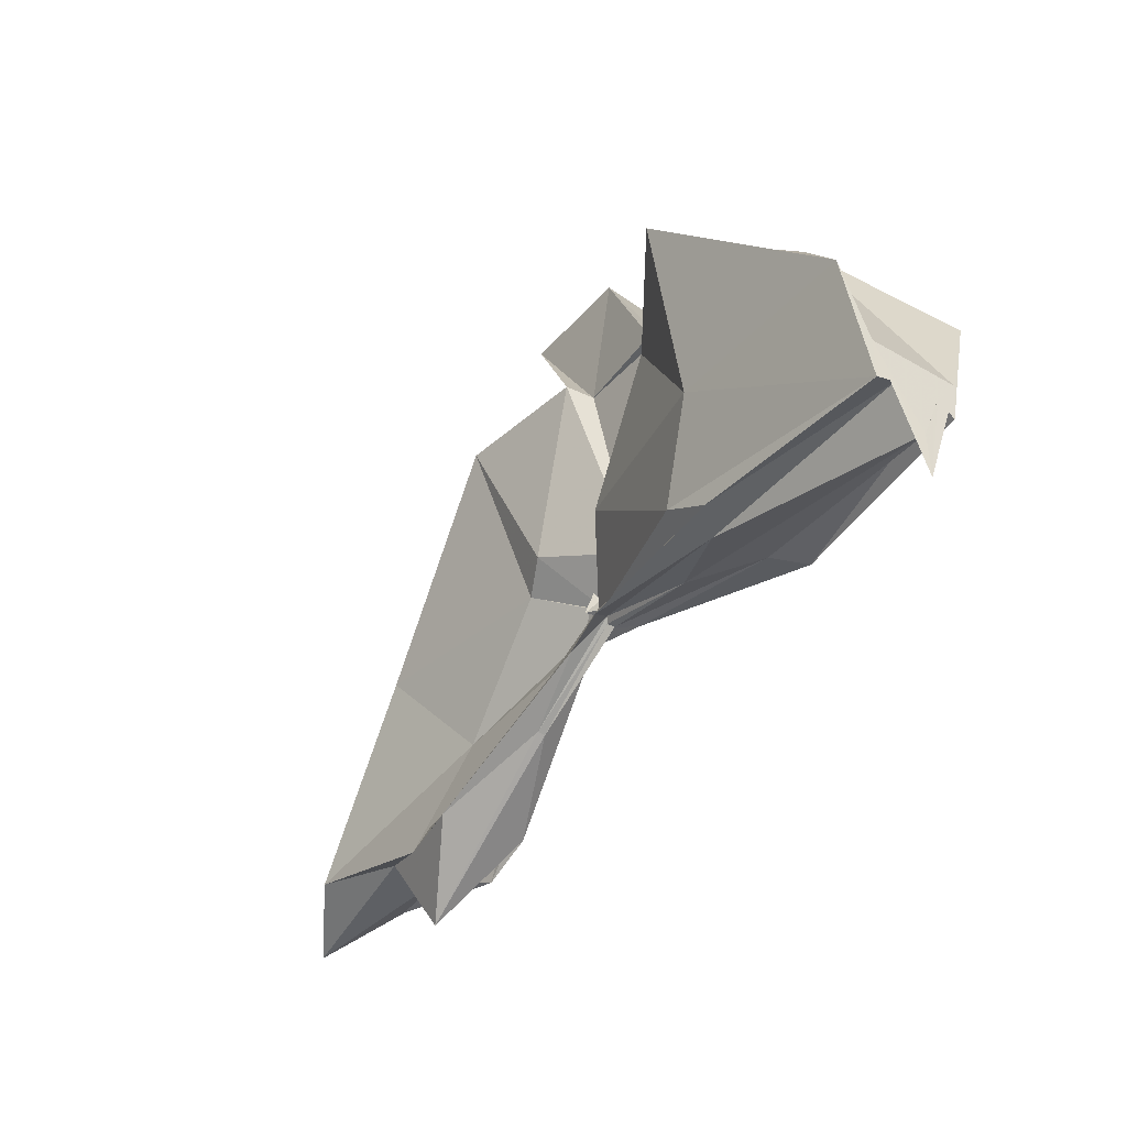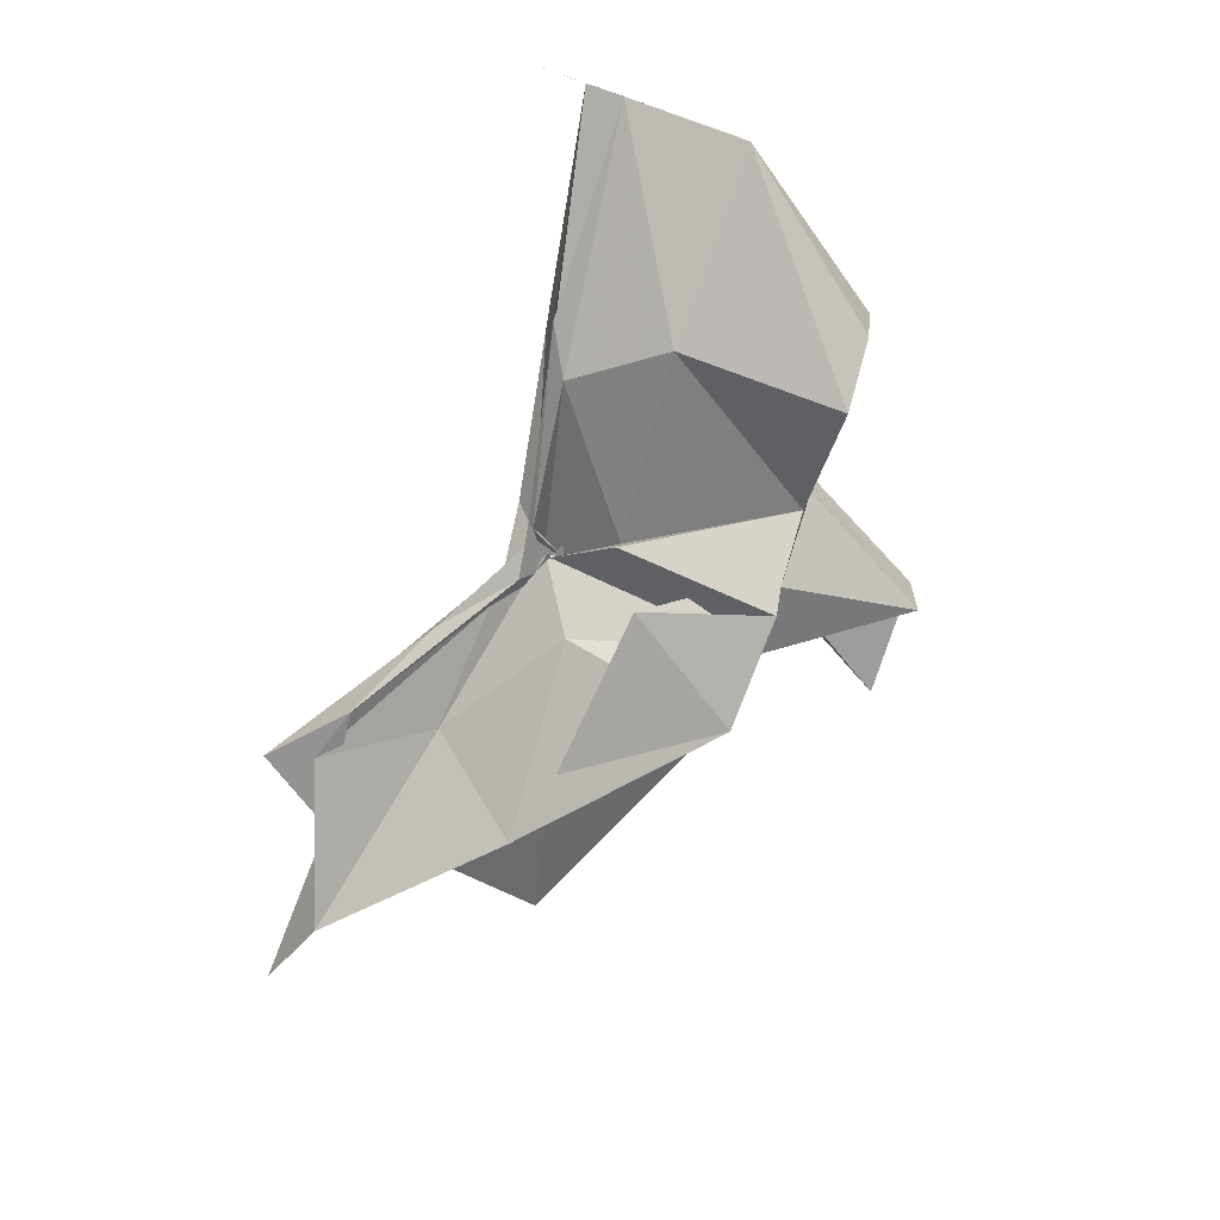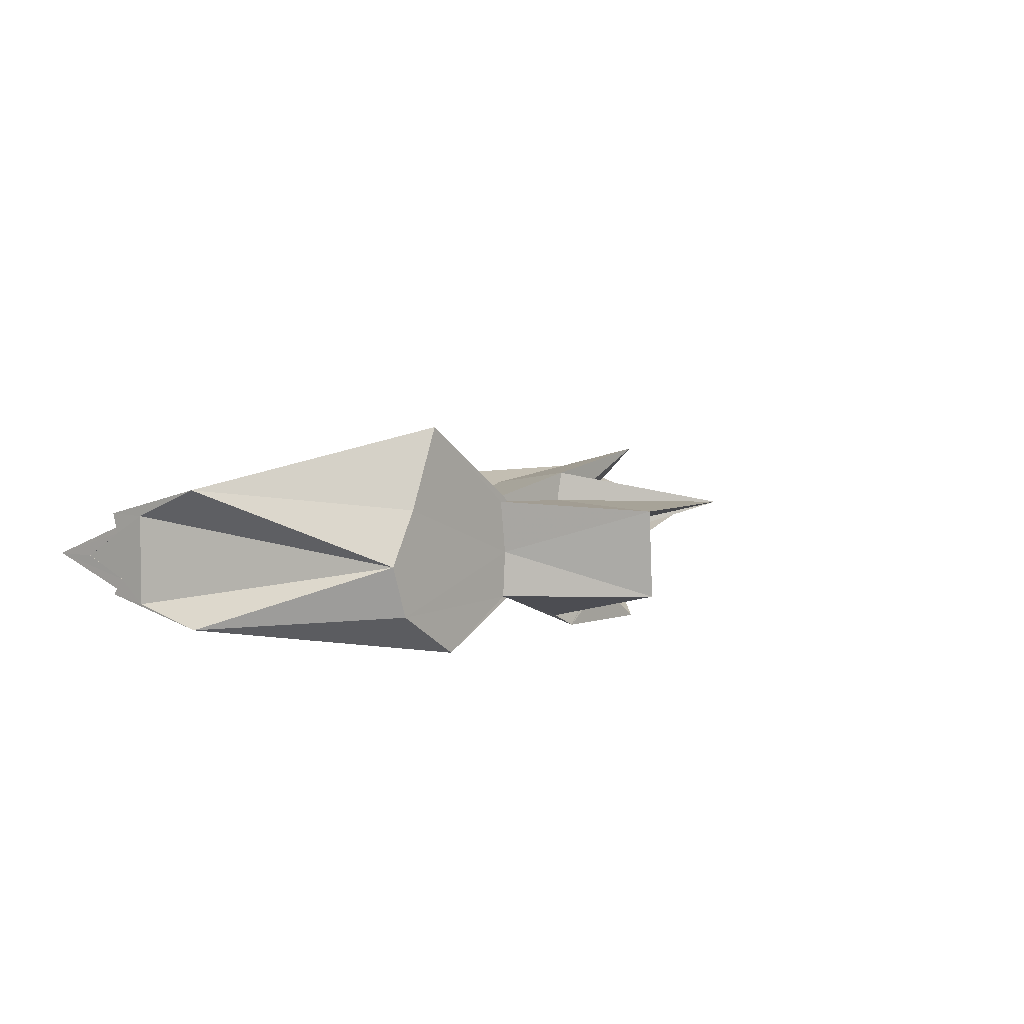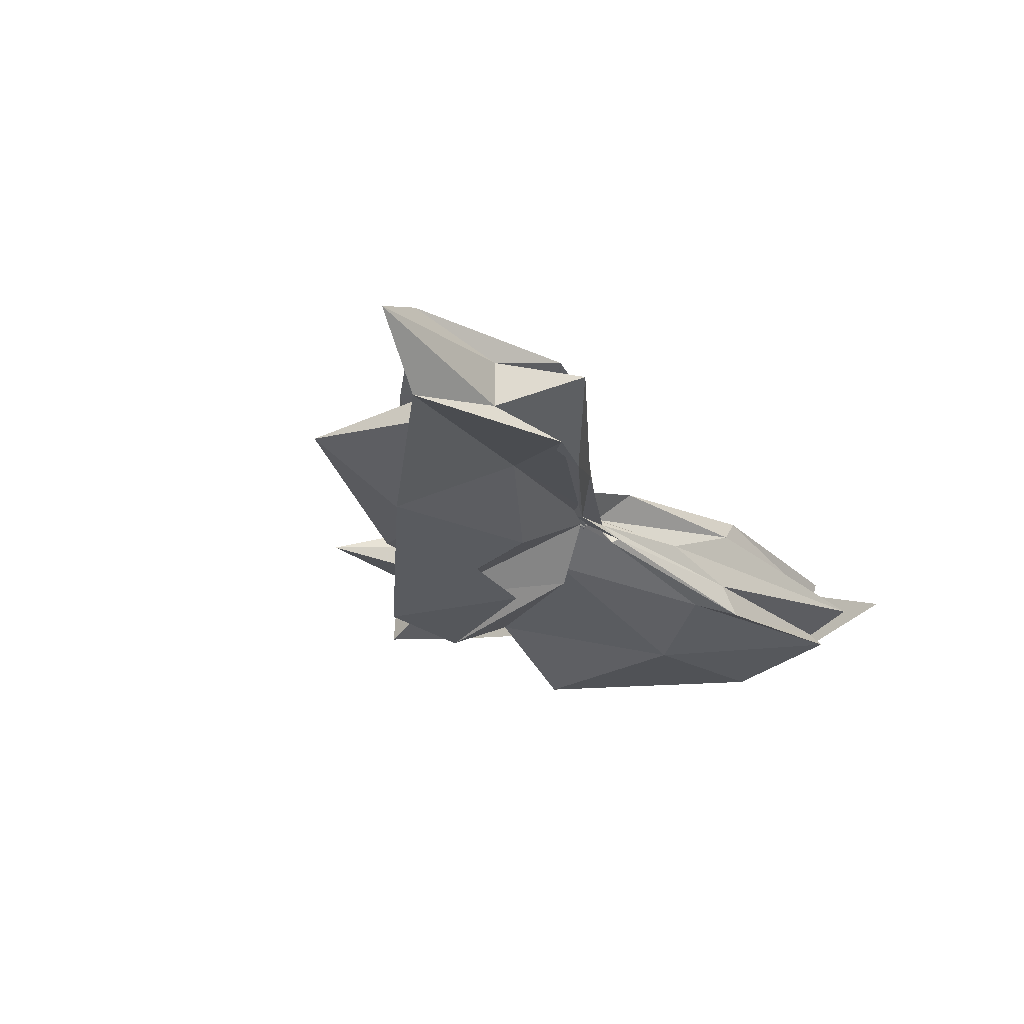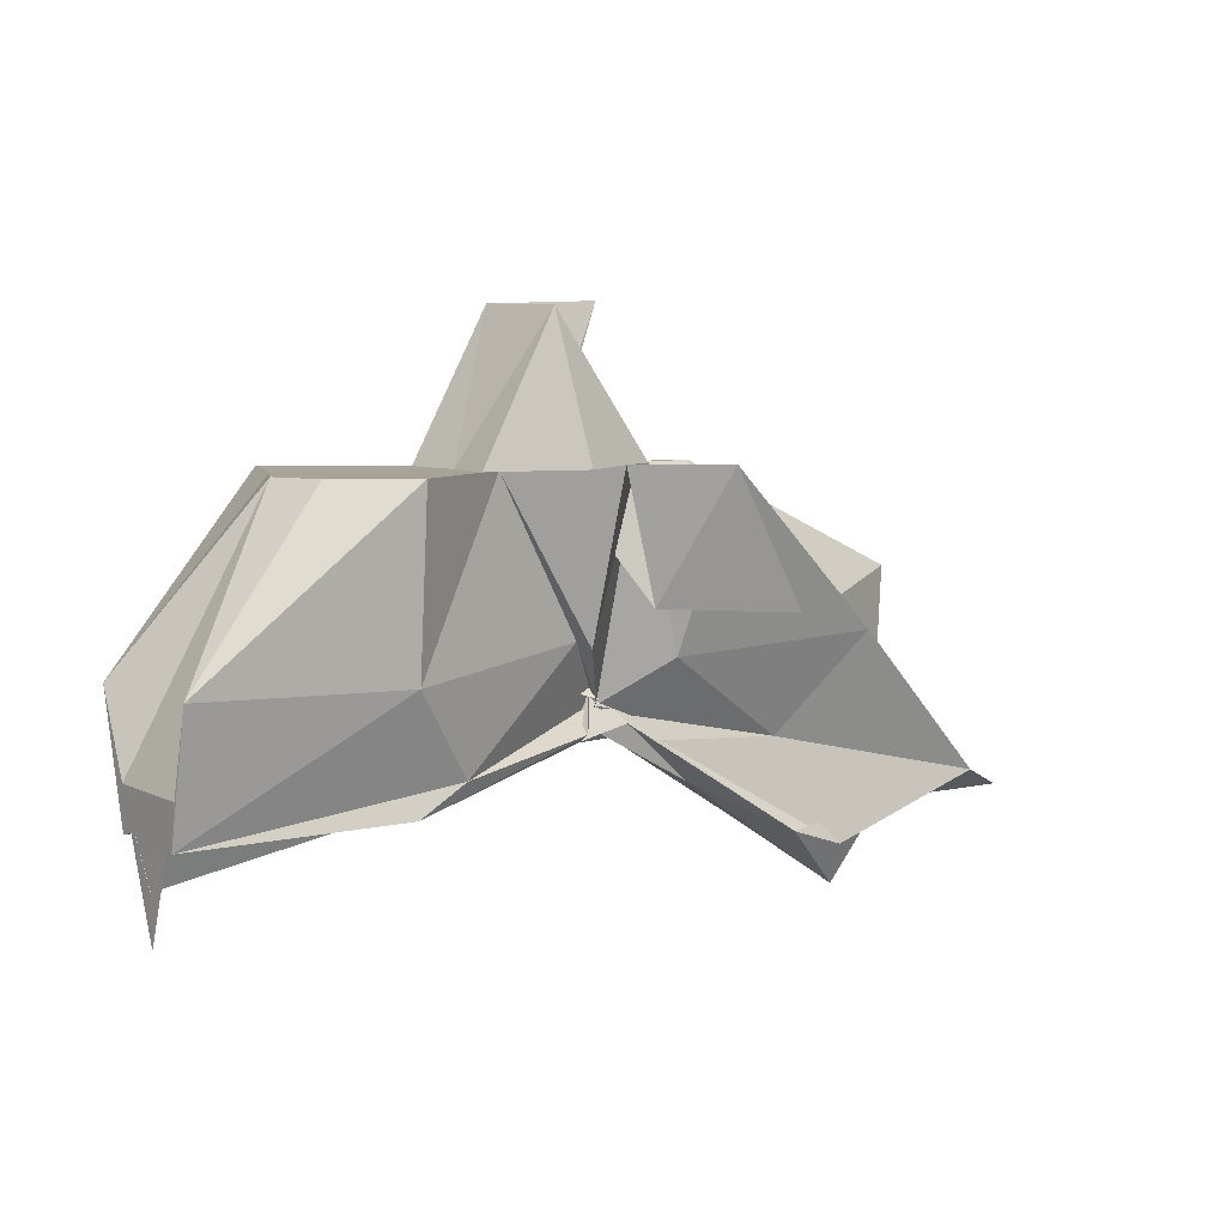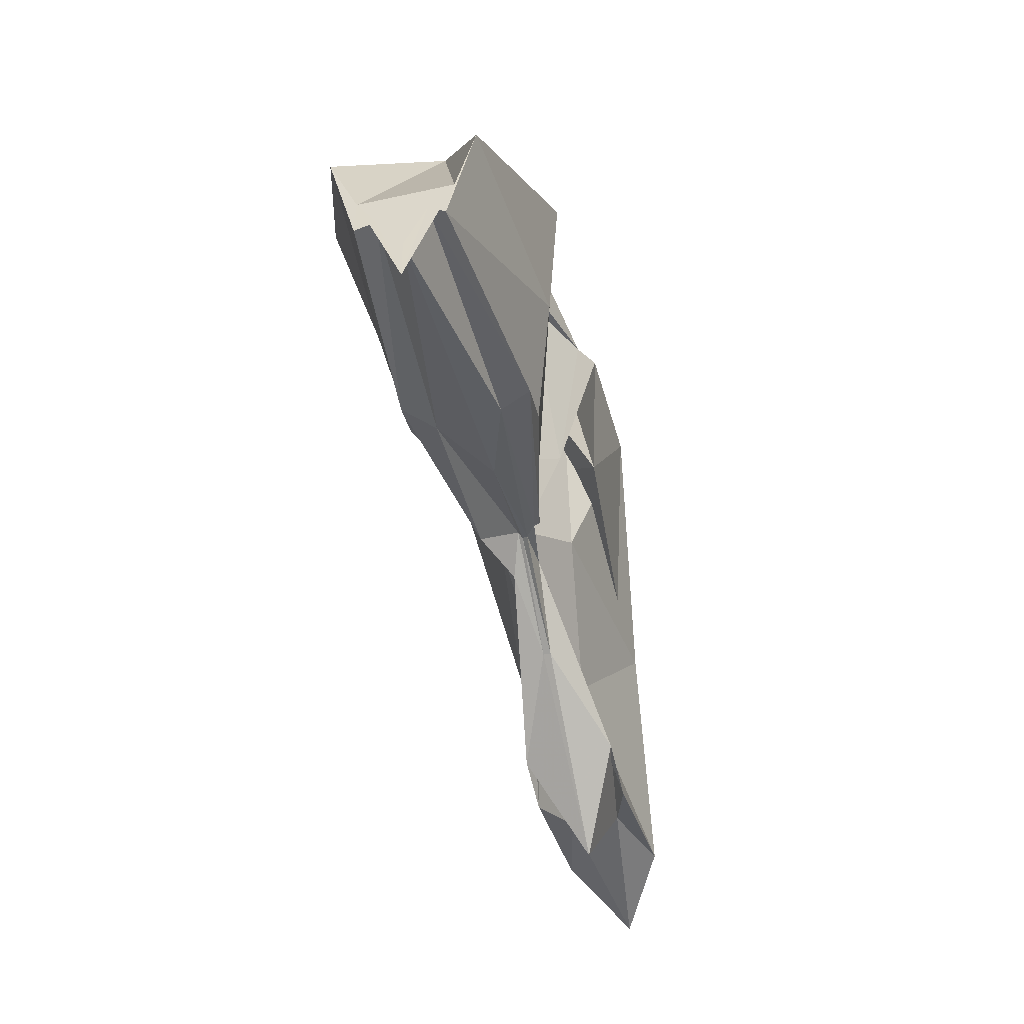
<metadata>
{"format":"obj","ext":"obj","renderer":"f3d","projection":"perspective","resolution":1024,"background":"white","views":[{"elev":-40.7,"azim":-125.1,"up":"+Z"},{"elev":-76.4,"azim":-108.9,"up":"+Y"},{"elev":5.5,"azim":-51.4,"up":"+Y"},{"elev":-24.8,"azim":127.2,"up":"+Y"},{"elev":6.8,"azim":-37.2,"up":"+Z"},{"elev":-49.3,"azim":-76.0,"up":"+Z"}]}
</metadata>
<code>
v -0.4497 0.003527 0.2471
v -0.4134 -0.003809 0.06714
v -0.1388 -0.00371 0.1609
v -0.2718 0.03925 0.1646
v -0.347 0.0738 0.2471
v -0.3862 0.04043 0.1293
v -0.4585 0.003977 0.1006
v -0.5114 0.03272 0.2472
v -0.6127 0.1035 0.2479
v -0.6375 0.03998 0.2471
v -0.647 -0.04261 0.2472
v -0.5929 -0.07734 0.2472
v -0.5105 -0.03518 0.2472
v -0.4403 -0.04212 0.1247
v -0.399 -0.03747 0.2478
v -0.3429 -0.07672 0.2472
v -0.2485 -0.05123 0.1368
v -0.1579 0.01052 0.03837
v -0.1991 0.04927 0.1215
v -0.3582 0.02705 0.1152
v -0.4089 -0.006142 0.084
v -0.4464 0.03044 0.1371
v -0.5987 0.06483 0.1163
v -0.7491 0.0562 0.1187
v -0.6607 -0.002166 0.2471
v -0.749 -0.05248 0.119
v -0.5941 -0.06939 0.1154
v -0.4407 -0.02465 0.1285
v -0.409 -0.004861 0.08269
v -0.3598 -0.0329 0.1121
v -0.199 -0.05426 0.1214
v -0.1574 -0.01533 0.03288
v -0.07736 0.03447 0.002472
v -0.257 0.01119 0.04393
v -0.413 -0.007582 0.07995
v -0.408 -0.0001818 0.0731
v -0.5541 0.0487 0.04884
v -0.749 0.03285 0.0255
v -0.749 0.03256 0.05828
v -0.7491 -0.03772 0.05748
v -0.7491 -0.03258 0.02473
v -0.5455 -0.04843 0.04821
v -0.4023 0.008325 0.07927
v -0.4135 -0.001835 0.07682
v -0.2571 -0.017 0.04392
v -0.07773 -0.04081 0.002702
v -0.01309 -0.003669 -0.02133
v -0.2109 0.0325 -0.03779
v -0.3591 0.005797 0.05316
v -0.4062 -0.000859 0.08526
v -0.4375 0.01155 0.06704
v -0.5903 0.04495 0.02874
v -0.7491 0.01703 0.03023
v -0.749 -0.003897 -0.04081
v -0.7491 -0.01958 0.03529
v -0.585 -0.05139 0.02753
v -0.4292 -0.02147 0.063
v -0.4087 0.004813 0.09585
v -0.3601 -0.01267 0.05092
v -0.2108 -0.03892 -0.03826
v -0.1551 -0.02281 -0.01434
v -0.1554 0.01574 -0.01395
v -0.3306 -0.007767 0.2471
v -0.4431 0.03007 0.2473
v -0.4498 0.0583 0.2486
v -0.453 0.03518 0.2471
v -0.5301 0.03921 0.2475
v -0.5243 -0.002753 0.2472
v -0.5265 -0.03944 0.247
v -0.4555 -0.06351 0.2471
v -0.436 -0.07392 0.2501
v -0.4028 -0.06257 0.1516
v -0.4516 -0.007911 0.2472
v -0.38 0.03477 0.358
v -0.4733 0.03327 0.3557
v -0.4669 -0.03671 0.3544
v -0.3966 -0.04662 0.249
v -0.2523 0.03269 -0.02568
v -0.3867 0.009717 0.05254
v -0.4371 0.02449 0.0474
v -0.5697 0.02314 0.02494
v -0.7492 -0.003436 -0.004262
v -0.5702 -0.0257 0.03177
v -0.4332 -0.01789 0.05804
v -0.3865 -0.01073 0.0654
v -0.2542 -0.03842 -0.02357
v -0.188 -0.003808 -0.07753
v -0.3292 -0.0002169 0.01798
v -0.4169 -0.000913 0.07076
v -0.5047 -0.003694 0.04315
v -0.4163 -0.00833 0.06435
v -0.3296 -0.0063 0.017
f 3 18 4
f 4 18 19
f 4 19 5
f 5 19 20
f 5 20 6
f 6 20 21
f 6 21 7
f 7 21 22
f 7 22 8
f 8 22 23
f 8 23 9
f 9 23 24
f 9 24 10
f 10 24 25
f 10 25 11
f 11 25 26
f 11 26 12
f 12 26 27
f 12 27 13
f 13 27 28
f 13 28 14
f 14 28 29
f 14 29 15
f 15 29 30
f 15 30 16
f 16 30 31
f 16 31 17
f 17 31 32
f 17 32 3
f 3 32 18
f 18 33 19
f 19 33 34
f 19 34 20
f 20 34 35
f 20 35 21
f 21 35 36
f 21 36 22
f 22 36 37
f 22 37 23
f 23 37 38
f 23 38 24
f 24 38 39
f 24 39 25
f 25 39 40
f 25 40 26
f 26 40 41
f 26 41 27
f 27 41 42
f 27 42 28
f 28 42 43
f 28 43 29
f 29 43 44
f 29 44 30
f 30 44 45
f 30 45 31
f 31 45 46
f 31 46 32
f 32 46 47
f 32 47 18
f 18 47 33
f 33 48 34
f 34 48 49
f 34 49 35
f 35 49 50
f 35 50 36
f 36 50 51
f 36 51 37
f 37 51 52
f 37 52 38
f 38 52 53
f 38 53 39
f 39 53 54
f 39 54 40
f 40 54 55
f 40 55 41
f 41 55 56
f 41 56 42
f 42 56 57
f 42 57 43
f 43 57 58
f 43 58 44
f 44 58 59
f 44 59 45
f 45 59 60
f 45 60 46
f 46 60 61
f 46 61 47
f 47 61 62
f 47 62 33
f 33 62 48
f 63 64 73
f 64 74 73
f 64 65 74
f 65 66 74
f 66 75 74
f 66 67 75
f 67 68 75
f 68 76 75
f 68 69 76
f 69 70 76
f 70 77 76
f 70 71 77
f 71 72 77
f 72 73 77
f 72 63 73
f 78 88 79
f 79 88 89
f 79 89 80
f 80 89 81
f 81 89 90
f 81 90 82
f 82 90 83
f 83 90 91
f 83 91 84
f 84 91 85
f 85 91 92
f 85 92 86
f 86 92 87
f 87 92 88
f 87 88 78
f 3 4 63
f 63 4 64
f 4 5 64
f 64 5 65
f 5 6 65
f 6 7 65
f 65 7 66
f 7 8 66
f 66 8 67
f 8 9 67
f 9 10 67
f 67 10 68
f 10 11 68
f 68 11 69
f 11 12 69
f 12 13 69
f 69 13 70
f 13 14 70
f 70 14 71
f 14 15 71
f 15 16 71
f 71 16 72
f 16 17 72
f 72 17 63
f 17 3 63
f 48 78 49
f 49 78 79
f 49 79 50
f 50 79 80
f 50 80 51
f 51 80 52
f 52 80 81
f 52 81 53
f 53 81 82
f 53 82 54
f 54 82 55
f 55 82 83
f 55 83 56
f 56 83 84
f 56 84 57
f 57 84 58
f 58 84 85
f 58 85 59
f 59 85 86
f 59 86 60
f 60 86 61
f 61 86 87
f 61 87 62
f 62 87 78
f 62 78 48
f 73 74 1
f 74 75 1
f 75 76 1
f 76 77 1
f 77 73 1
f 89 88 2
f 90 89 2
f 91 90 2
f 92 91 2
f 88 92 2

</code>
